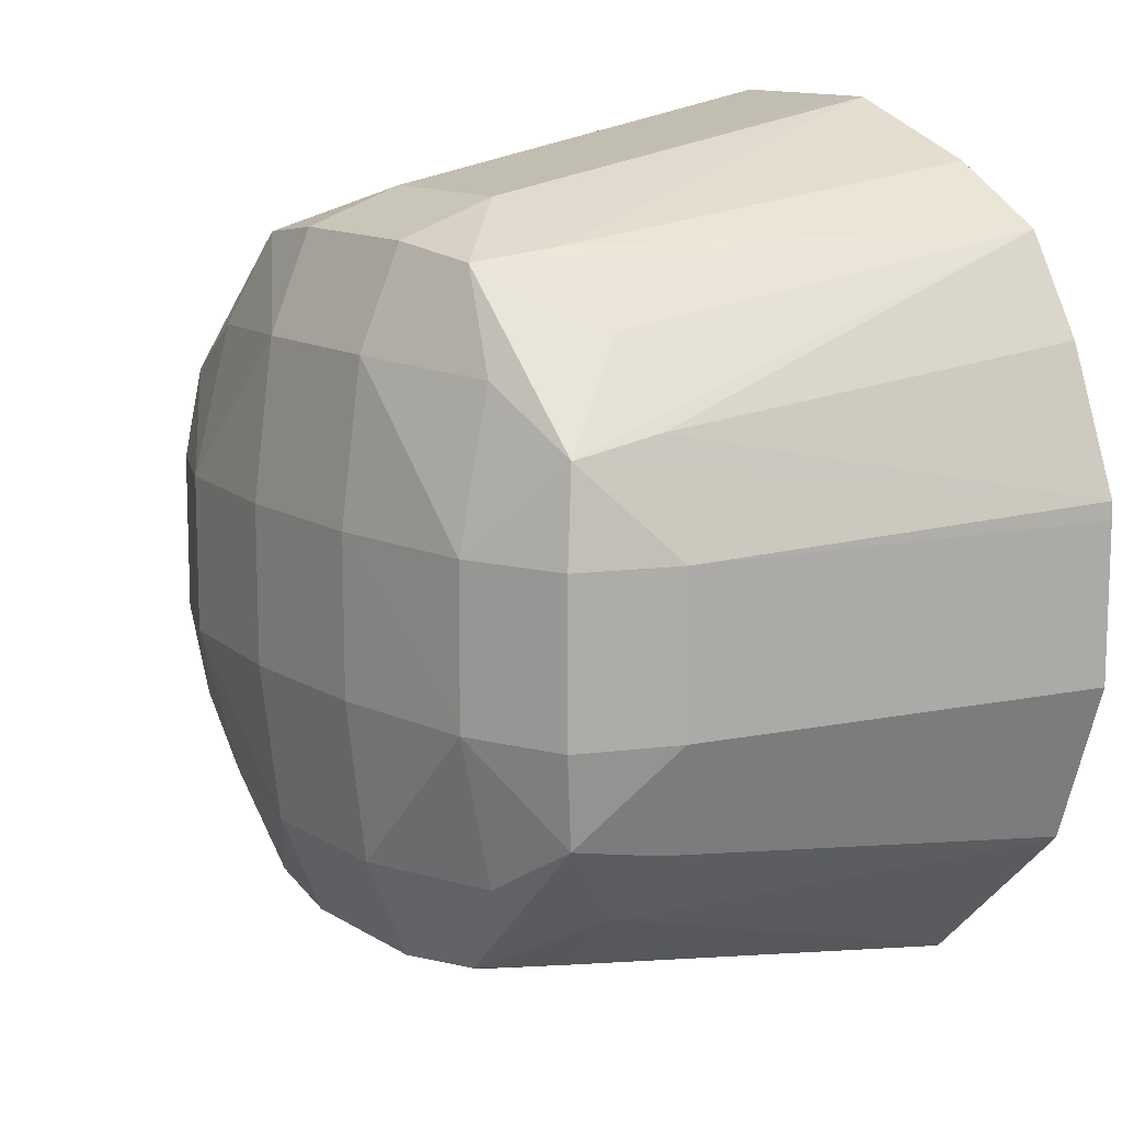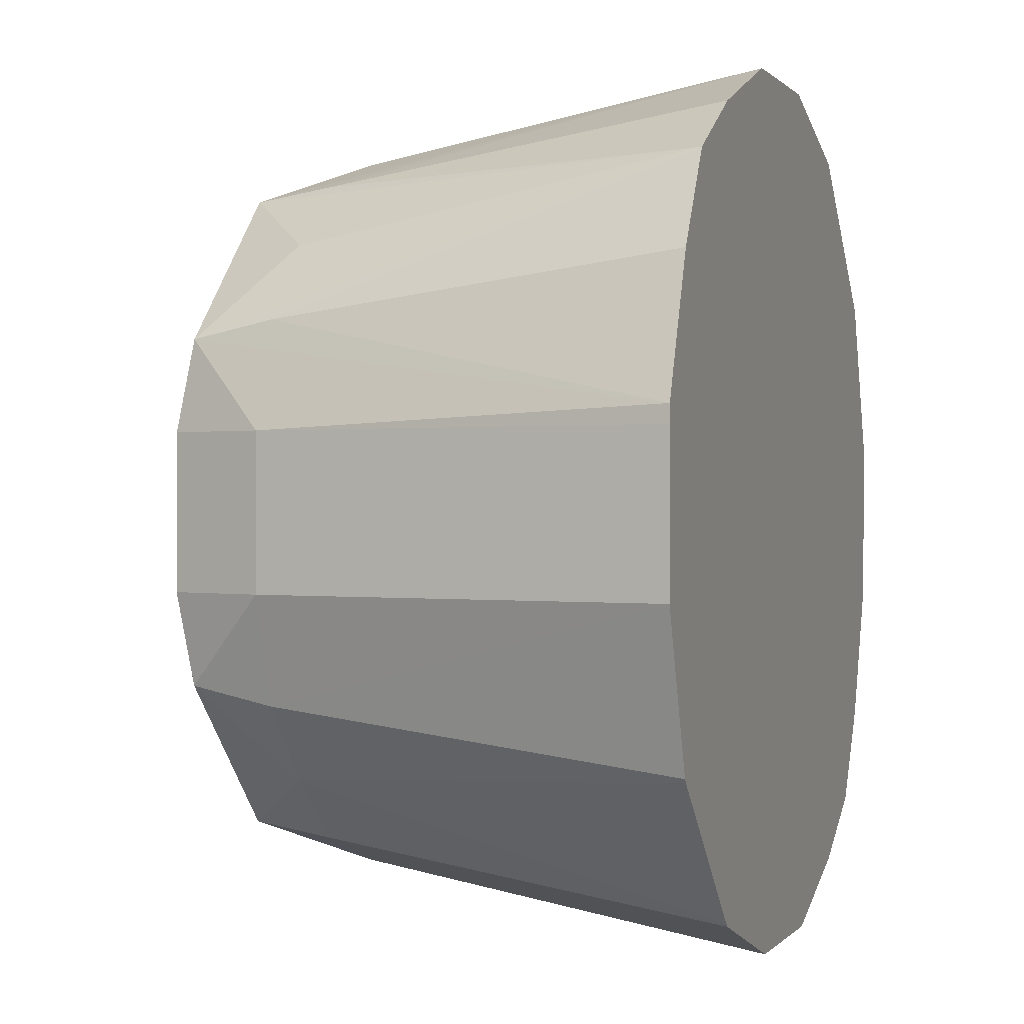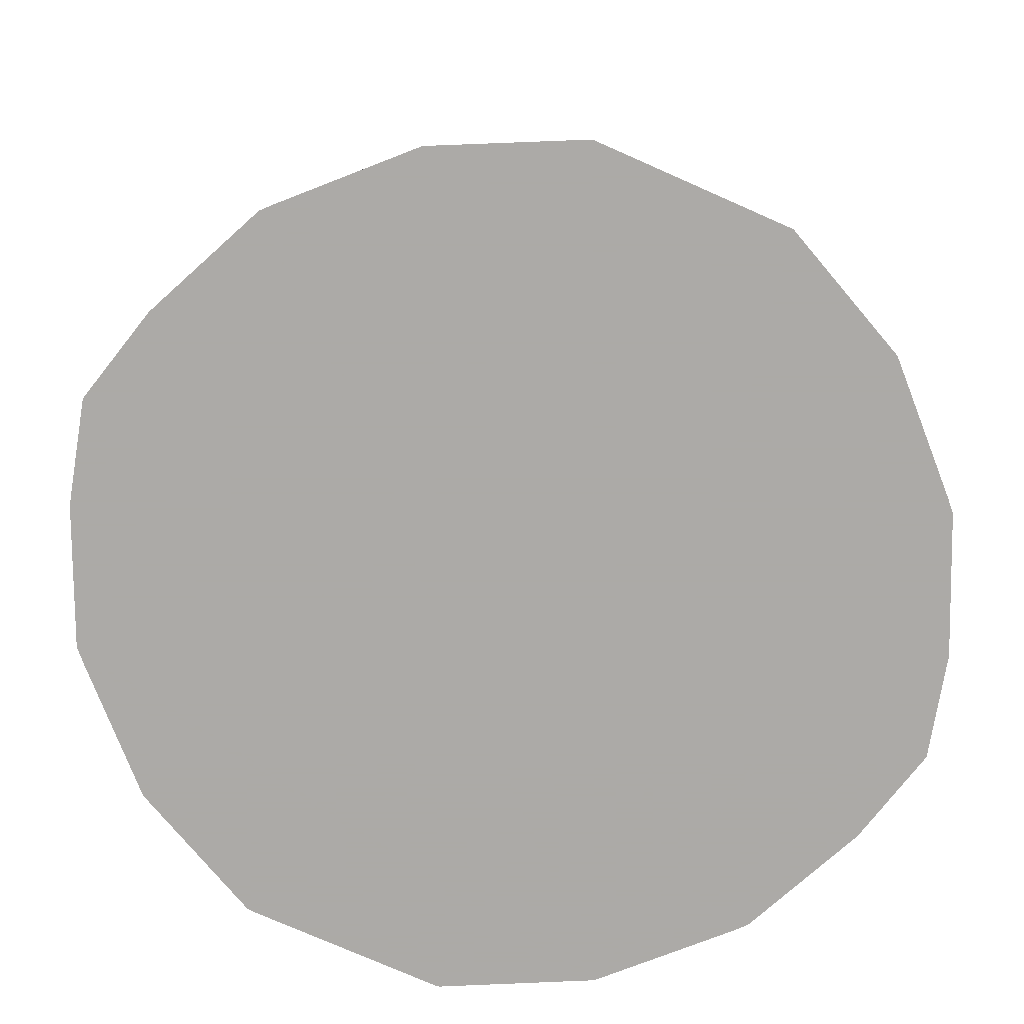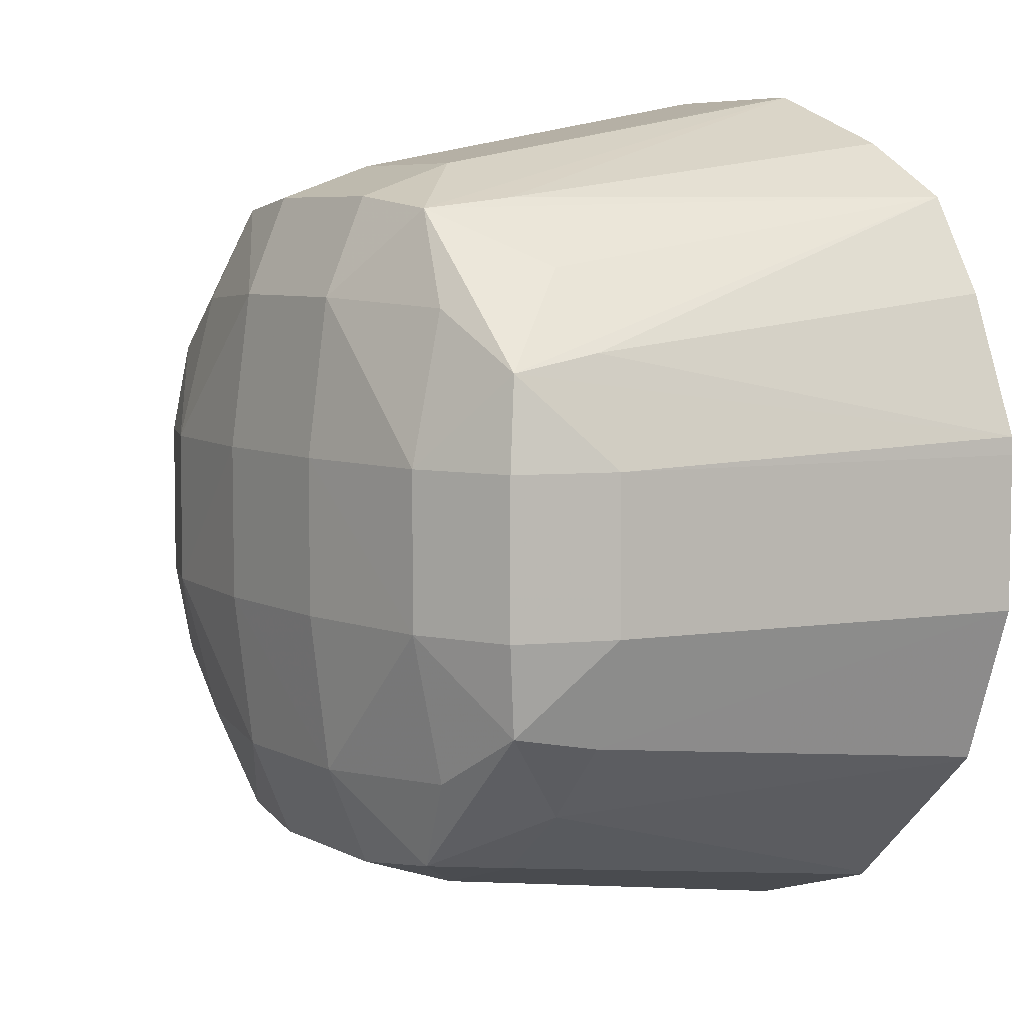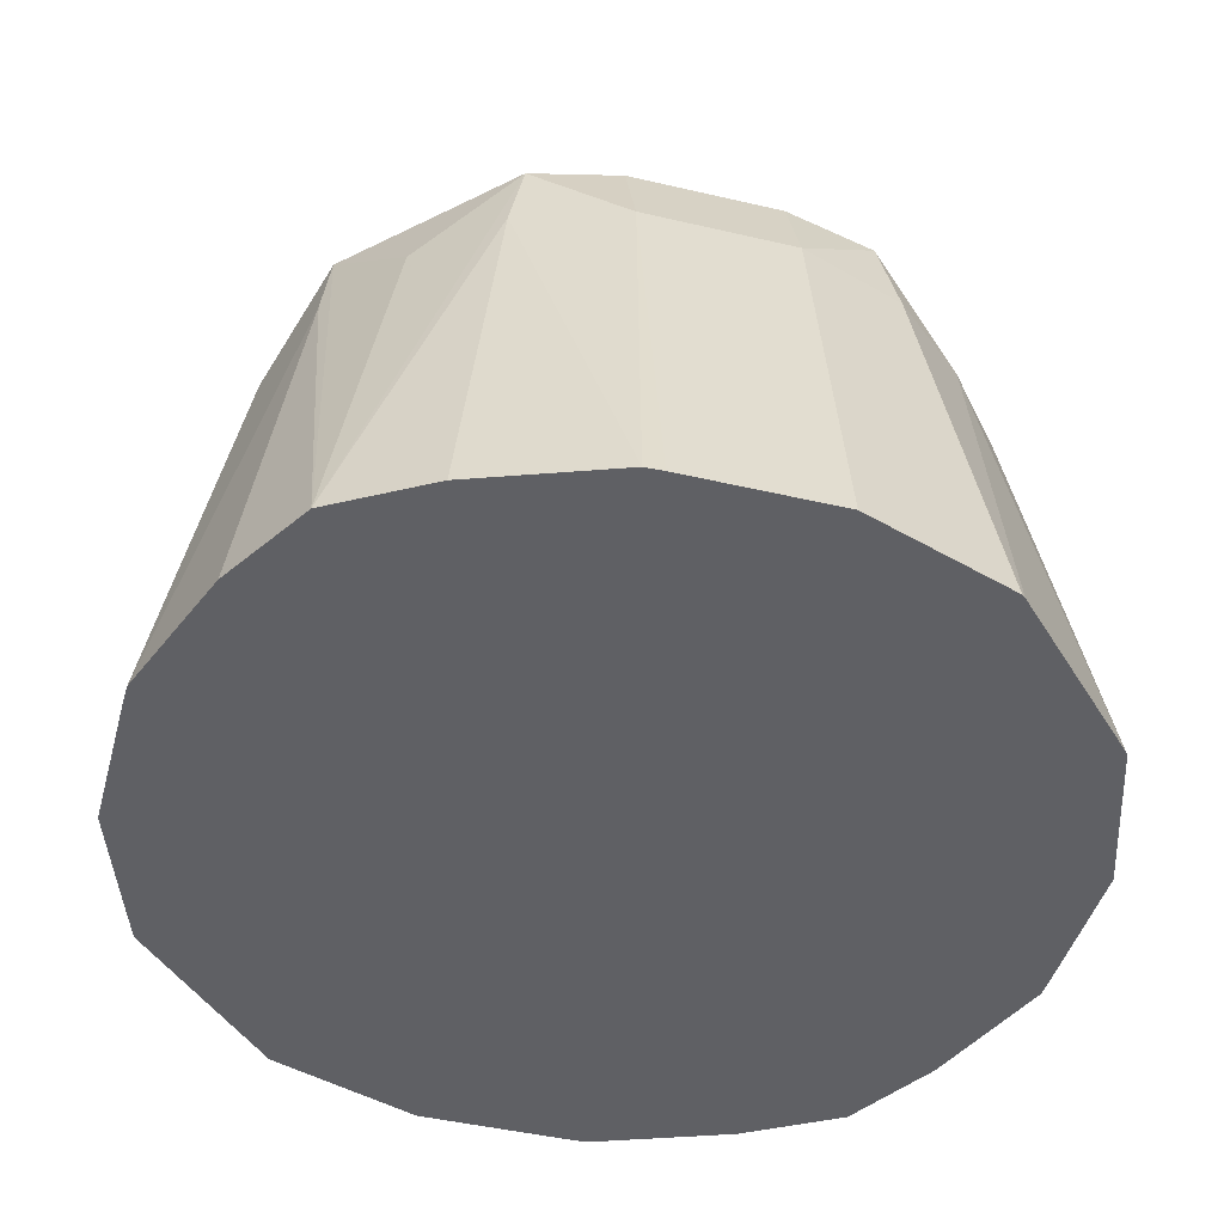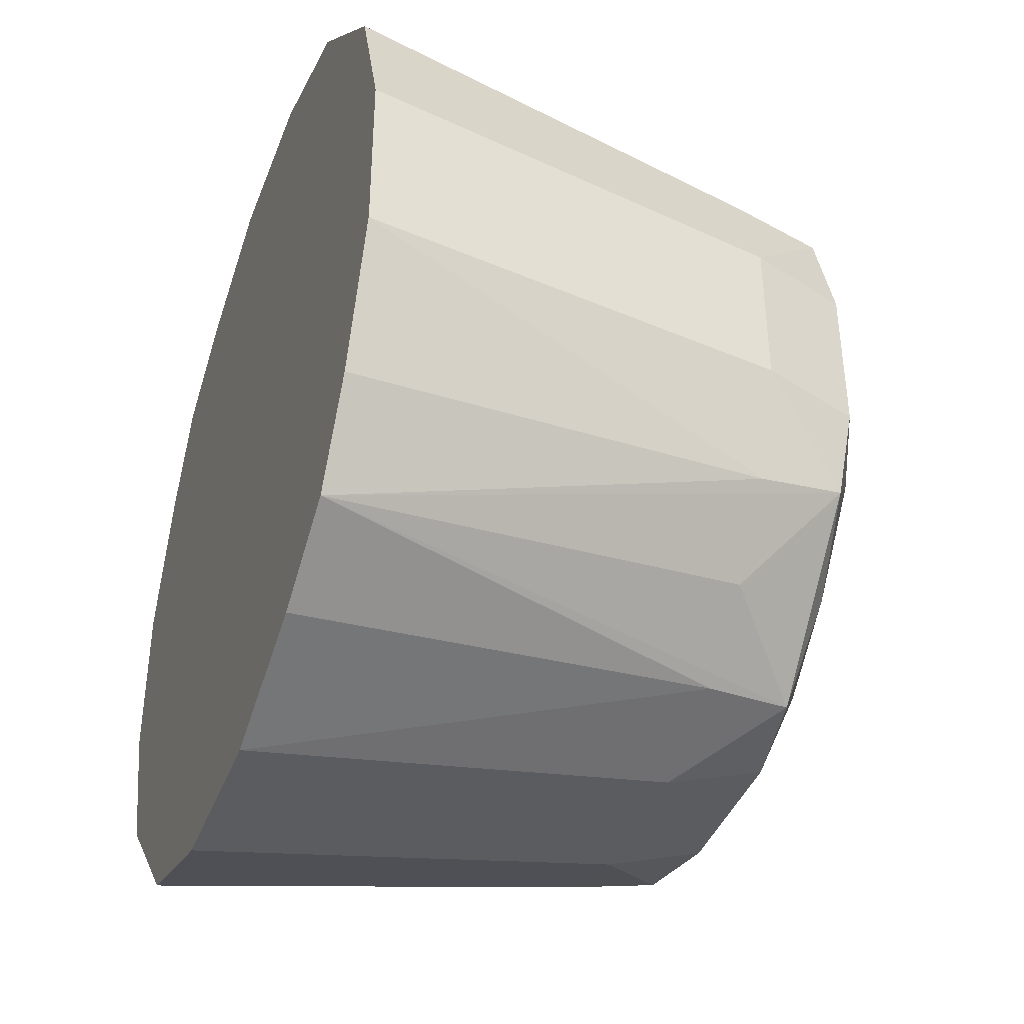
<metadata>
{"format":"obj","ext":"obj","renderer":"f3d","projection":"perspective","resolution":1024,"background":"white","views":[{"elev":12.5,"azim":-125.7,"up":"+Z"},{"elev":0.3,"azim":-71.2,"up":"+Z"},{"elev":-76.0,"azim":21.2,"up":"+Y"},{"elev":6.4,"azim":-124.7,"up":"+Z"},{"elev":-45.0,"azim":164.7,"up":"+Y"},{"elev":-40.3,"azim":70.2,"up":"+Z"}]}
</metadata>
<code>
v -0.008249 -0.01862 -0.00142
v -0.008753 -0.01862 -0.001249
v -0.0086 -0.01725 -0.001059
v -0.008249 -0.01725 -0.001177
v -0.007749 -0.01862 -0.00142
v -0.008766 -0.01862 -0.001239
v -0.008545 -0.01697 -0.001023
v -0.00885 -0.01725 -0.0008443
v -0.008249 -0.01693 -0.001064
v -0.007749 -0.01693 -0.001063
v -0.007749 -0.01725 -0.001176
v -0.007688 -0.01862 -0.001417
v -0.009243 -0.01862 -0.0007614
v -0.008249 -0.01679 -0.0007441
v -0.009026 -0.01697 -0.0005392
v -0.008726 -0.01691 -0.0007213
v -0.009062 -0.01725 -0.0005943
v -0.007749 -0.01679 -0.0007441
v -0.007454 -0.01697 -0.001022
v -0.007399 -0.01725 -0.001058
v -0.007236 -0.01862 -0.001247
v -0.009254 -0.01862 -0.0007489
v -0.008749 -0.01679 -0.0002444
v -0.008249 -0.01673 -0.0002444
v -0.007749 -0.01673 -0.0002444
v -0.009178 -0.01725 -0.0002444
v -0.009066 -0.01693 -0.0002444
v -0.009422 -0.01862 -0.0002444
v -0.007249 -0.01679 -0.0002444
v -0.007272 -0.01691 -0.0007207
v -0.006972 -0.01697 -0.0005384
v -0.007149 -0.01725 -0.0008429
v -0.006929 -0.01862 -0.001065
v -0.008749 -0.01679 0.0002554
v -0.008249 -0.01673 0.0002554
v -0.007749 -0.01673 0.0002554
v -0.009421 -0.01862 0.0002554
v -0.009176 -0.01725 0.0002554
v -0.009066 -0.01693 0.0002554
v -0.007249 -0.01679 0.0002554
v -0.006932 -0.01693 -0.0002444
v -0.006822 -0.01725 -0.0002444
v -0.006937 -0.01725 -0.0005929
v -0.006746 -0.01862 -0.0007572
v -0.008723 -0.01691 0.0007309
v -0.008249 -0.01679 0.0007554
v -0.009025 -0.01697 0.0005477
v -0.007749 -0.01679 0.0007554
v -0.009419 -0.01862 0.0003133
v -0.007275 -0.01691 0.0007301
v -0.006974 -0.01697 0.0005466
v -0.006933 -0.01693 0.0002554
v -0.006824 -0.01725 0.0002554
v -0.006578 -0.01862 0.0002554
v -0.006577 -0.01862 -0.0002444
v -0.006579 -0.01862 -0.0003009
v -0.008539 -0.01697 0.00103
v -0.008249 -0.01693 0.00107
v -0.00906 -0.01725 0.0006012
v -0.009064 -0.01862 0.001071
v -0.008842 -0.01725 0.0008512
v -0.007749 -0.01693 0.00107
v -0.007459 -0.01697 0.00103
v -0.009246 -0.01862 0.0007621
v -0.007156 -0.01725 0.0008492
v -0.006939 -0.01725 0.0005992
v -0.006753 -0.01862 0.0007579
v -0.008304 -0.01862 0.001423
v -0.008249 -0.01725 0.001177
v -0.008592 -0.01725 0.001064
v -0.008755 -0.01862 0.001252
v -0.007749 -0.01725 0.001177
v -0.007406 -0.01725 0.001064
v -0.006756 -0.01862 0.0007607
v -0.007244 -0.01862 0.001249
v -0.008249 -0.01862 0.001424
v -0.007749 -0.01862 0.001424
v -0.007247 -0.01862 0.001251
f 1 2 3
f 1 3 4
f 1 4 5
f 1 5 12
f 1 12 21
f 1 21 33
f 1 33 44
f 1 44 56
f 1 56 55
f 1 55 54
f 1 54 67
f 1 67 74
f 1 74 75
f 1 75 78
f 1 78 77
f 1 77 76
f 1 76 68
f 1 68 71
f 1 71 60
f 1 60 64
f 1 64 49
f 1 49 37
f 1 37 28
f 1 28 22
f 1 22 13
f 1 13 6
f 1 6 2
f 2 6 3
f 3 7 4
f 3 6 8
f 3 8 7
f 4 7 9
f 4 9 10
f 4 10 11
f 4 11 5
f 5 11 12
f 6 13 8
f 7 14 9
f 7 8 15
f 7 15 16
f 7 16 14
f 8 13 17
f 8 17 15
f 9 14 18
f 9 18 10
f 10 18 19
f 10 19 11
f 11 19 20
f 11 20 12
f 12 20 21
f 13 22 17
f 14 16 23
f 14 23 24
f 14 24 25
f 14 25 18
f 15 17 26
f 15 26 27
f 15 27 23
f 15 23 16
f 17 22 28
f 17 28 26
f 18 25 29
f 18 29 30
f 18 30 19
f 19 30 31
f 19 31 32
f 19 32 33
f 19 33 20
f 20 33 21
f 23 34 35
f 23 35 24
f 23 27 34
f 24 35 36
f 24 36 25
f 25 36 29
f 26 28 37
f 26 37 38
f 26 38 39
f 26 39 27
f 27 39 34
f 29 36 40
f 29 40 41
f 29 41 31
f 29 31 30
f 31 41 42
f 31 42 43
f 31 43 33
f 31 33 32
f 33 43 44
f 34 45 46
f 34 46 35
f 34 39 47
f 34 47 45
f 35 46 36
f 36 48 40
f 36 46 48
f 37 49 38
f 38 47 39
f 38 49 47
f 40 48 50
f 40 50 51
f 40 51 52
f 40 52 41
f 41 52 42
f 42 53 54
f 42 54 55
f 42 55 56
f 42 56 43
f 42 52 53
f 43 56 44
f 45 57 46
f 45 47 57
f 46 57 58
f 46 58 62
f 46 62 48
f 47 49 59
f 47 59 60
f 47 60 61
f 47 61 57
f 48 62 63
f 48 63 50
f 49 64 59
f 50 63 51
f 51 65 66
f 51 66 53
f 51 53 52
f 51 63 65
f 53 66 54
f 54 66 67
f 57 68 69
f 57 69 58
f 57 61 60
f 57 60 70
f 57 70 68
f 58 69 62
f 59 64 60
f 60 71 70
f 62 72 63
f 62 69 72
f 63 72 73
f 63 73 65
f 65 74 67
f 65 67 66
f 65 73 75
f 65 75 74
f 68 76 69
f 68 70 71
f 69 76 77
f 69 77 72
f 72 77 73
f 73 77 78
f 73 78 75

</code>
